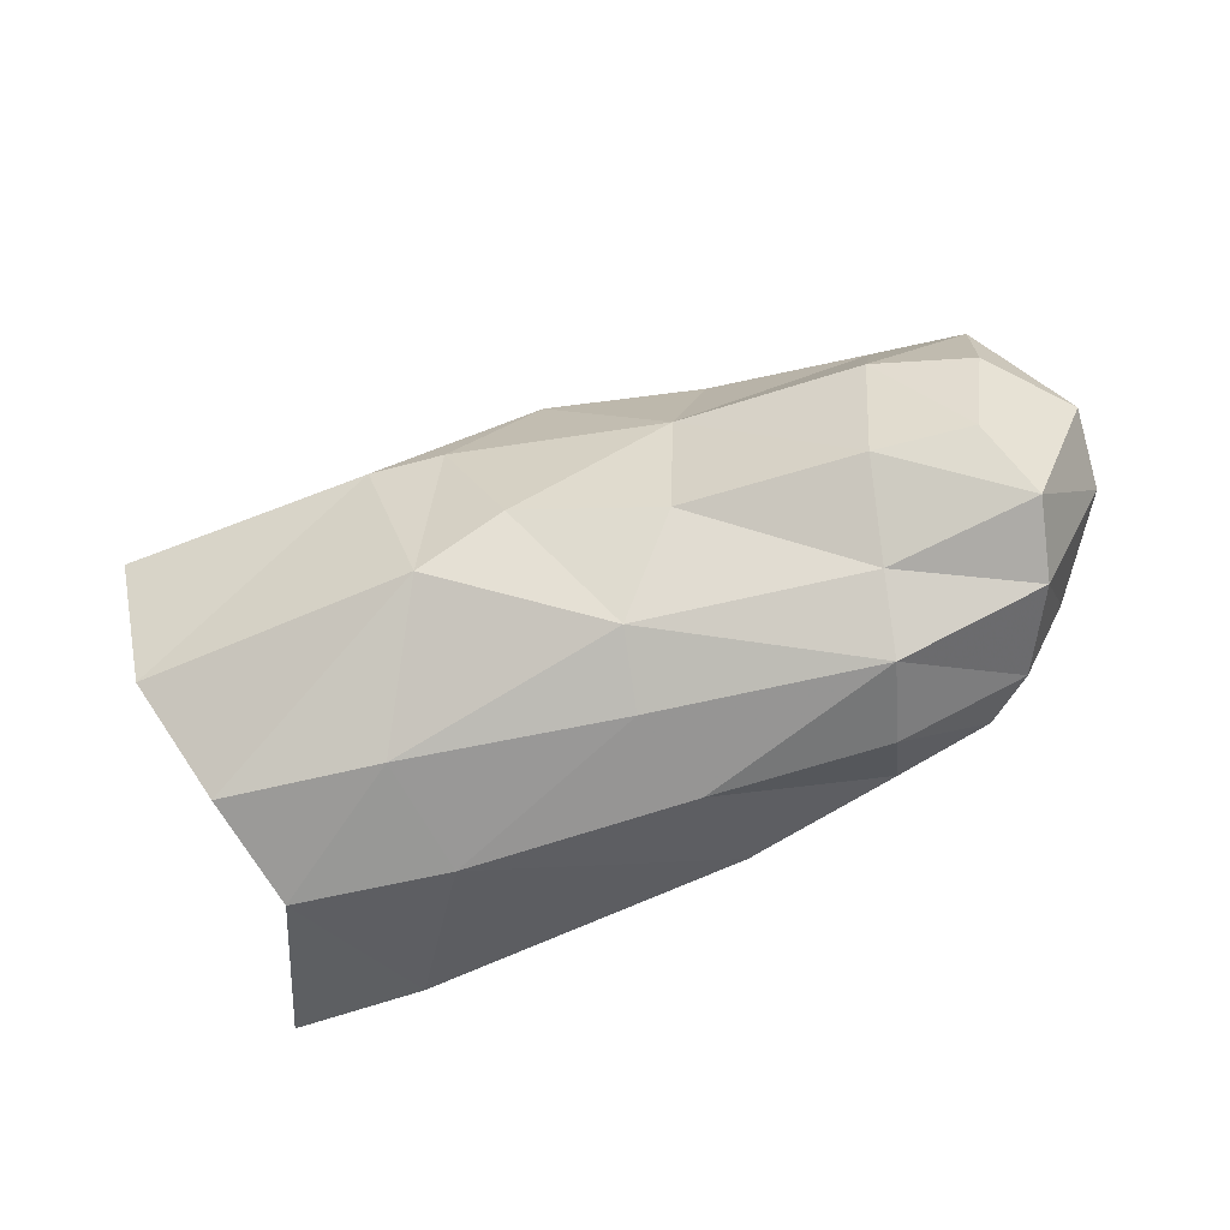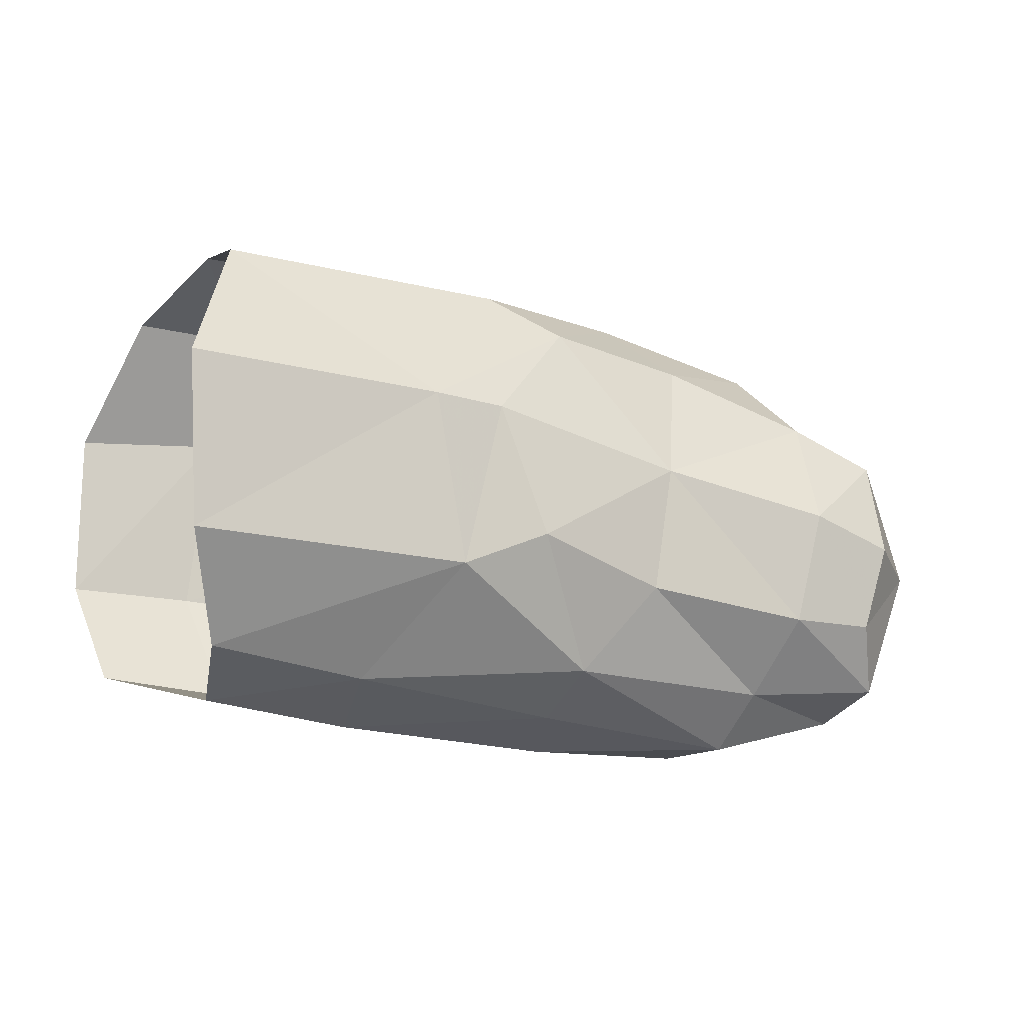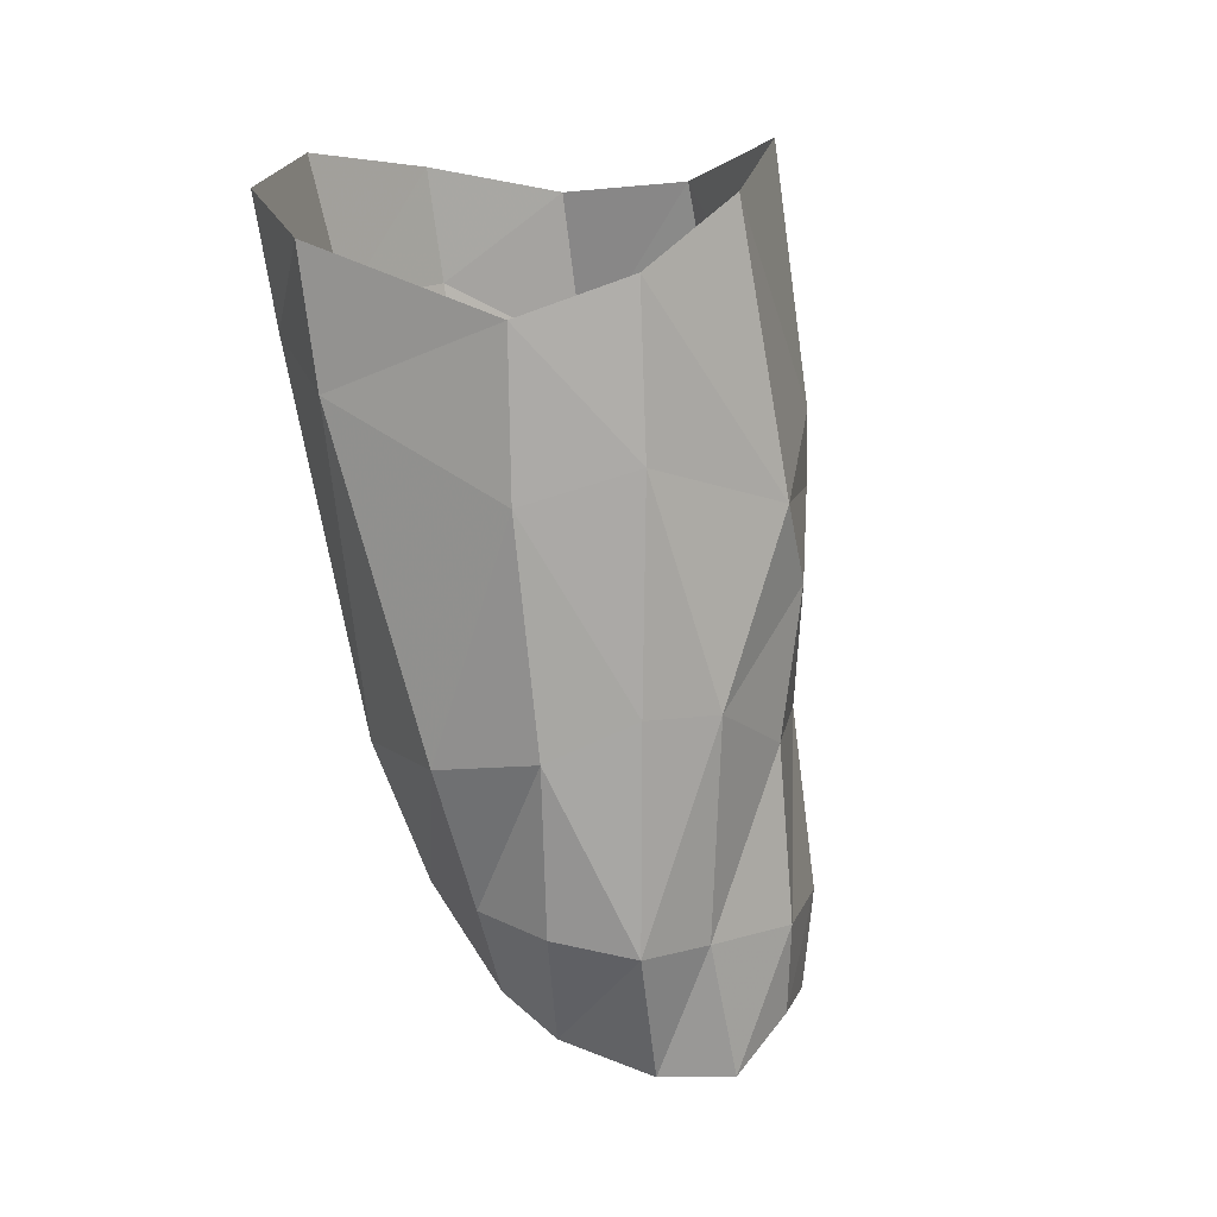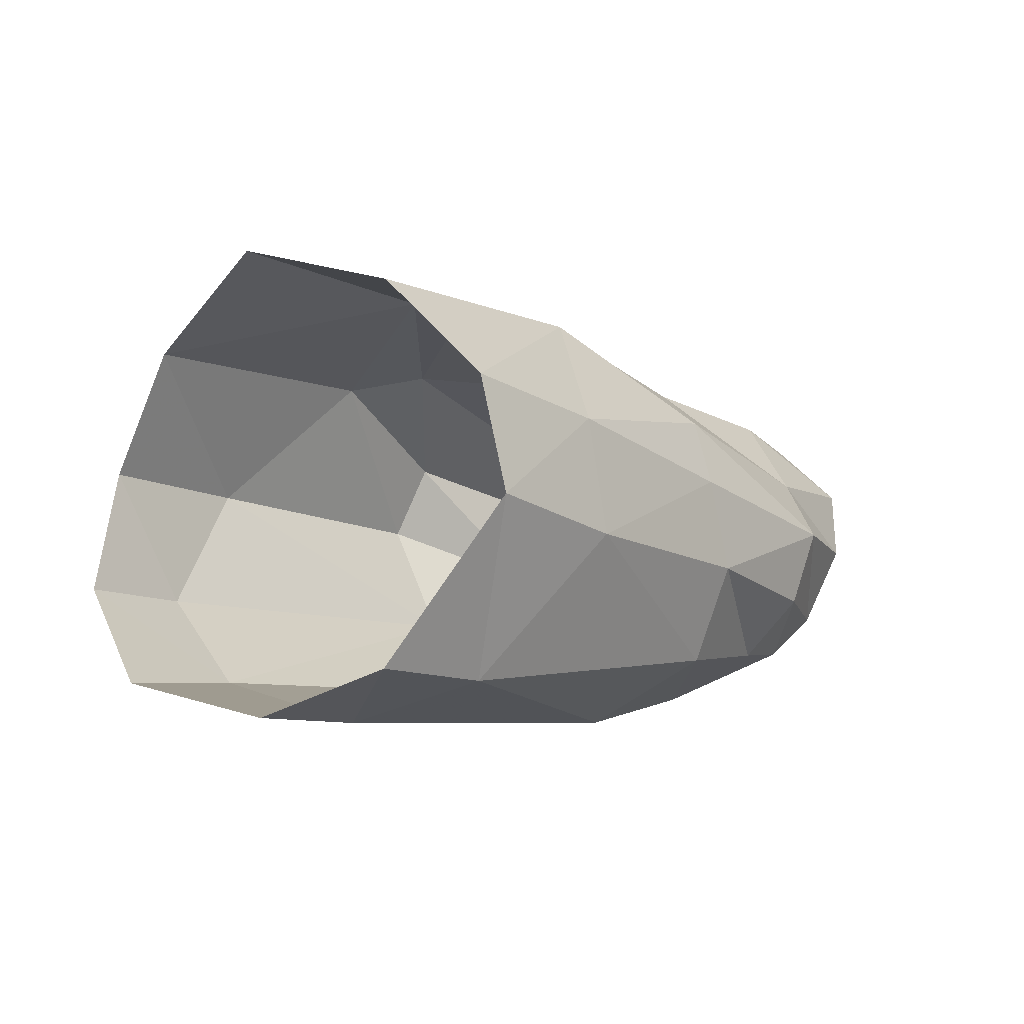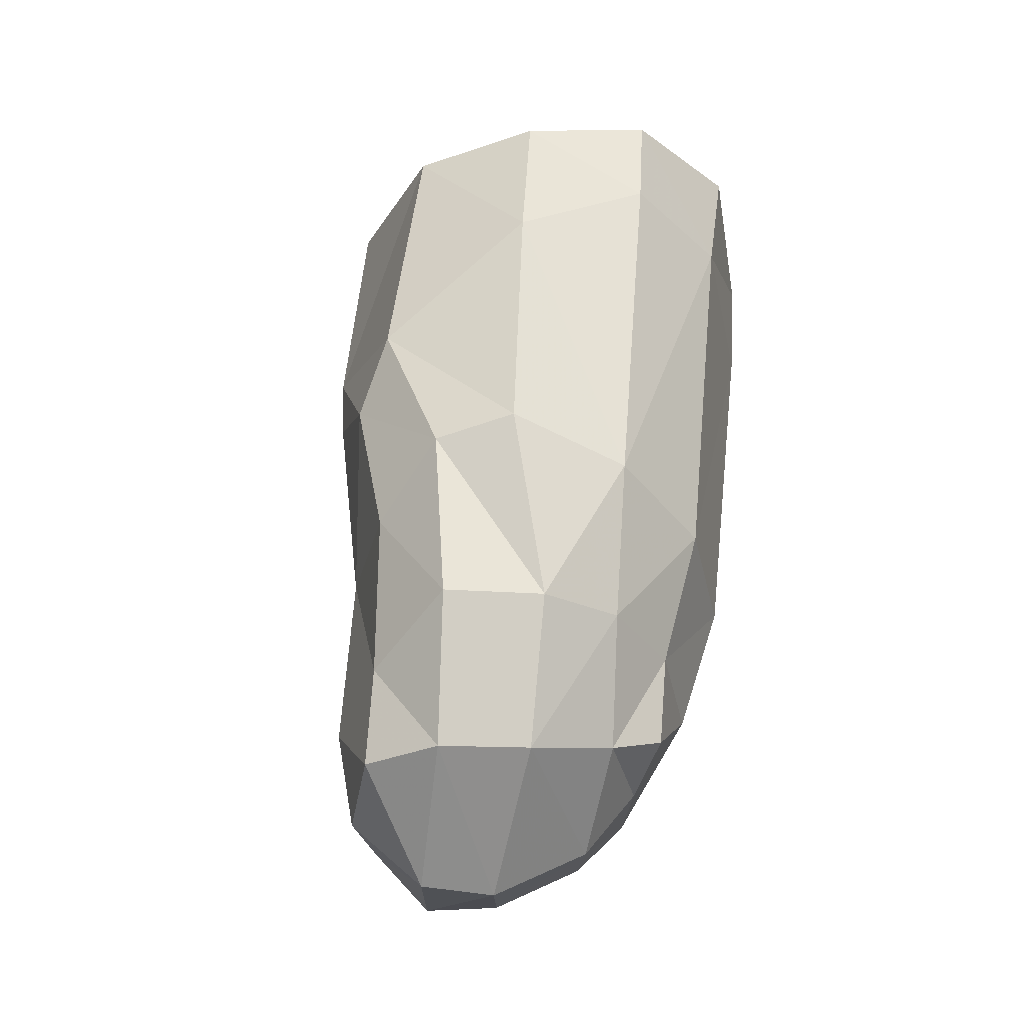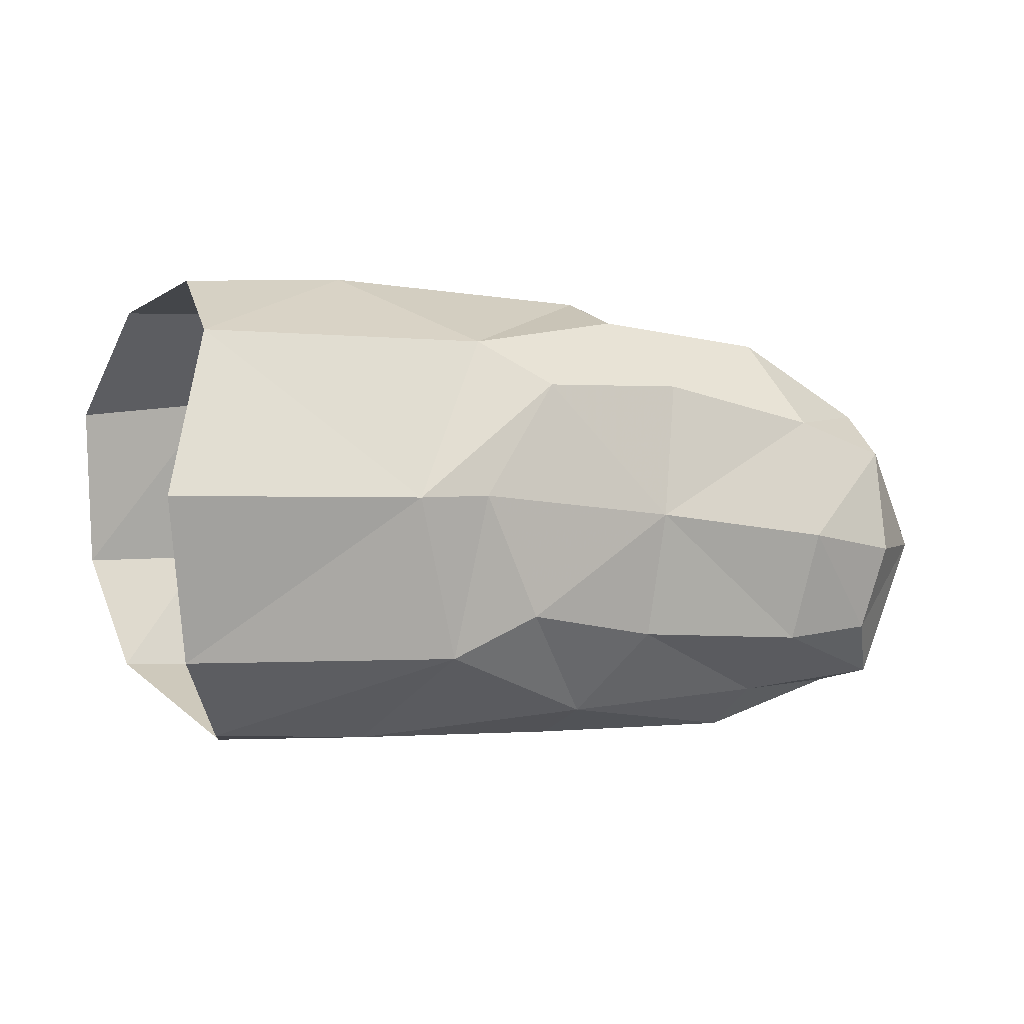
<metadata>
{"format":"obj","ext":"obj","renderer":"f3d","projection":"perspective","resolution":1024,"background":"white","views":[{"elev":-62.2,"azim":-153.9,"up":"+Z"},{"elev":-23.5,"azim":163.4,"up":"+Z"},{"elev":-73.3,"azim":102.0,"up":"+Z"},{"elev":-4.4,"azim":127.9,"up":"+Y"},{"elev":48.9,"azim":-82.0,"up":"+Z"},{"elev":1.9,"azim":166.9,"up":"+Z"}]}
</metadata>
<code>
v 0.000298 0.00609 -0.004445
v 0.000906 0.007519 0.000832
v -0.000412 0.004912 0.006039
v -0.000136 0.000972 0.00788
v 0.001603 -0.002964 0.007018
v -0.000856 0.003132 -0.007159
v -0.001244 -0.000413 -0.007812
v 0.001667 -0.005523 -0.005658
v -0.005828 0.002258 -0.007496
v -0.008318 0.005791 -0.004539
v -0.01449 0.002086 0.006583
v -0.009345 0.004638 0.005771
v -0.0117 0.005236 0.004363
v -0.01638 0.003666 0.00437
v -0.02137 0.002997 0.003154
v -0.02004 0.00096 0.005891
v -0.009277 0.006526 0.000755
v -0.01574 0.00484 3.9e-05
v -0.01531 0.004238 -0.00403
v -0.02077 0.003529 -0.004329
v -0.0214 0.004361 -0.000728
v -0.01103 0.005786 -0.003223
v -0.007019 0.00697 0.00072
v -0.02404 0.000532 0.003393
v -0.02414 0.002815 0.002056
v -0.02431 0.003396 -0.001276
v -0.02619 0.000831 -0.001271
v -0.00534 0.000532 0.008046
v -0.01379 -0.000345 0.007374
v -0.01925 -0.002066 0.005231
v -0.02332 -0.002206 0.002803
v -0.01383 -0.003975 0.005506
v -0.01846 -0.004301 0.003537
v -0.02176 -0.004614 0.001018
v -0.01377 -0.0065 0.002192
v -0.018 -0.005941 0.000904
v -0.001526 -0.006 0.00392
v -0.002046 -0.003265 0.007036
v -0.02064 -0.006088 -1.6e-05
v -0.02578 -0.001392 -0.001977
v -0.01319 0.002864 -0.006704
v -0.01998 0.00119 -0.006371
v -0.01256 0.000743 -0.007733
v -0.01937 -0.000712 -0.007842
v -0.02447 0.001082 -0.00581
v -0.02365 0.002841 -0.004054
v 0.003068 -0.00598 0.003472
v 0.002856 -0.00696 -0.001917
v -0.001199 -0.0072 -0.001846
v -0.01339 -0.007459 -0.002333
v -0.002486 -0.005896 -0.005785
v -0.006054 -0.001365 -0.008007
v -0.01312 -0.002166 -0.008035
v -0.01309 -0.005267 -0.006767
v -0.01838 -0.00315 -0.007561
v -0.01776 -0.005084 -0.005975
v -0.01797 -0.006718 -0.002583
v -0.02216 -0.003723 -0.005945
v -0.02371 -0.001146 -0.006385
v -0.0236 -0.004056 -0.002467
v -0.02064 -0.005027 -0.005358
v -0.02117 -0.005377 -0.002454
f 9 10 6
f 6 10 1
f 12 13 11
f 11 13 14
f 15 16 14
f 14 16 11
f 14 13 18
f 18 13 17
f 19 20 18
f 18 20 21
f 17 22 18
f 18 22 19
f 23 10 17
f 17 10 22
f 21 15 18
f 18 15 14
f 24 25 27
f 27 25 26
f 25 24 15
f 15 24 16
f 17 13 23
f 23 13 12
f 12 3 23
f 23 3 2
f 12 28 3
f 3 28 4
f 11 29 12
f 12 29 28
f 29 11 30
f 30 11 16
f 10 23 1
f 1 23 2
f 24 31 16
f 16 31 30
f 29 30 32
f 32 30 33
f 30 31 33
f 33 31 34
f 32 33 35
f 35 33 36
f 35 37 32
f 32 37 38
f 39 36 34
f 34 36 33
f 29 32 28
f 28 32 38
f 28 38 4
f 4 38 5
f 31 24 40
f 40 24 27
f 19 22 41
f 41 22 10
f 41 42 19
f 19 42 20
f 10 9 41
f 41 9 43
f 42 41 44
f 44 41 43
f 42 45 20
f 20 45 46
f 47 37 48
f 48 37 49
f 37 35 49
f 49 35 50
f 48 49 8
f 8 49 51
f 47 5 37
f 37 5 38
f 52 7 51
f 51 7 8
f 52 9 7
f 7 9 6
f 53 43 52
f 52 43 9
f 53 52 54
f 54 52 51
f 55 53 56
f 56 53 54
f 49 50 51
f 51 50 54
f 50 57 54
f 54 57 56
f 43 53 44
f 44 53 55
f 59 44 58
f 58 44 55
f 58 61 60
f 60 61 62
f 58 55 61
f 61 55 56
f 58 60 59
f 59 60 40
f 59 40 45
f 45 40 27
f 45 42 59
f 59 42 44
f 35 36 50
f 50 36 57
f 62 57 39
f 39 57 36
f 62 61 57
f 57 61 56
f 60 62 34
f 34 62 39
f 34 31 60
f 60 31 40
f 15 21 25
f 25 21 26
f 26 46 27
f 27 46 45
f 26 21 46
f 46 21 20

</code>
